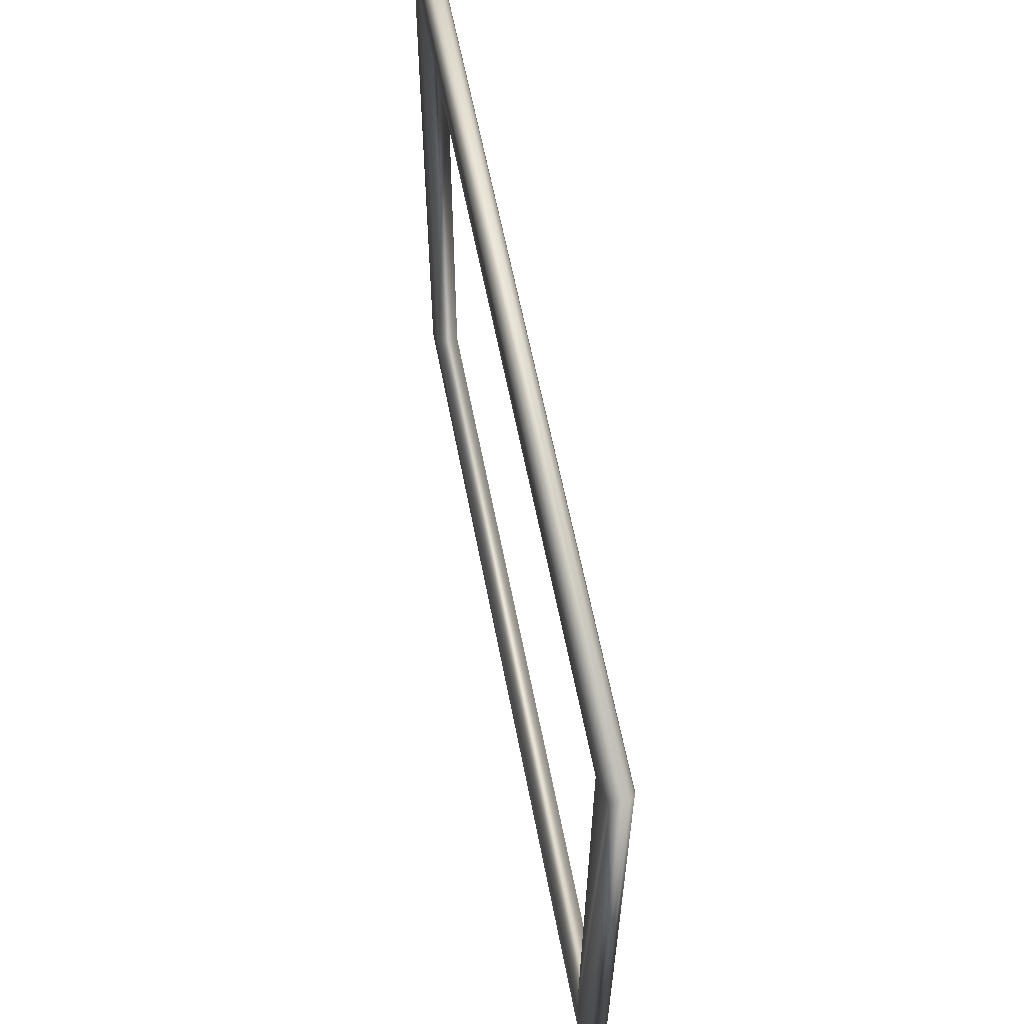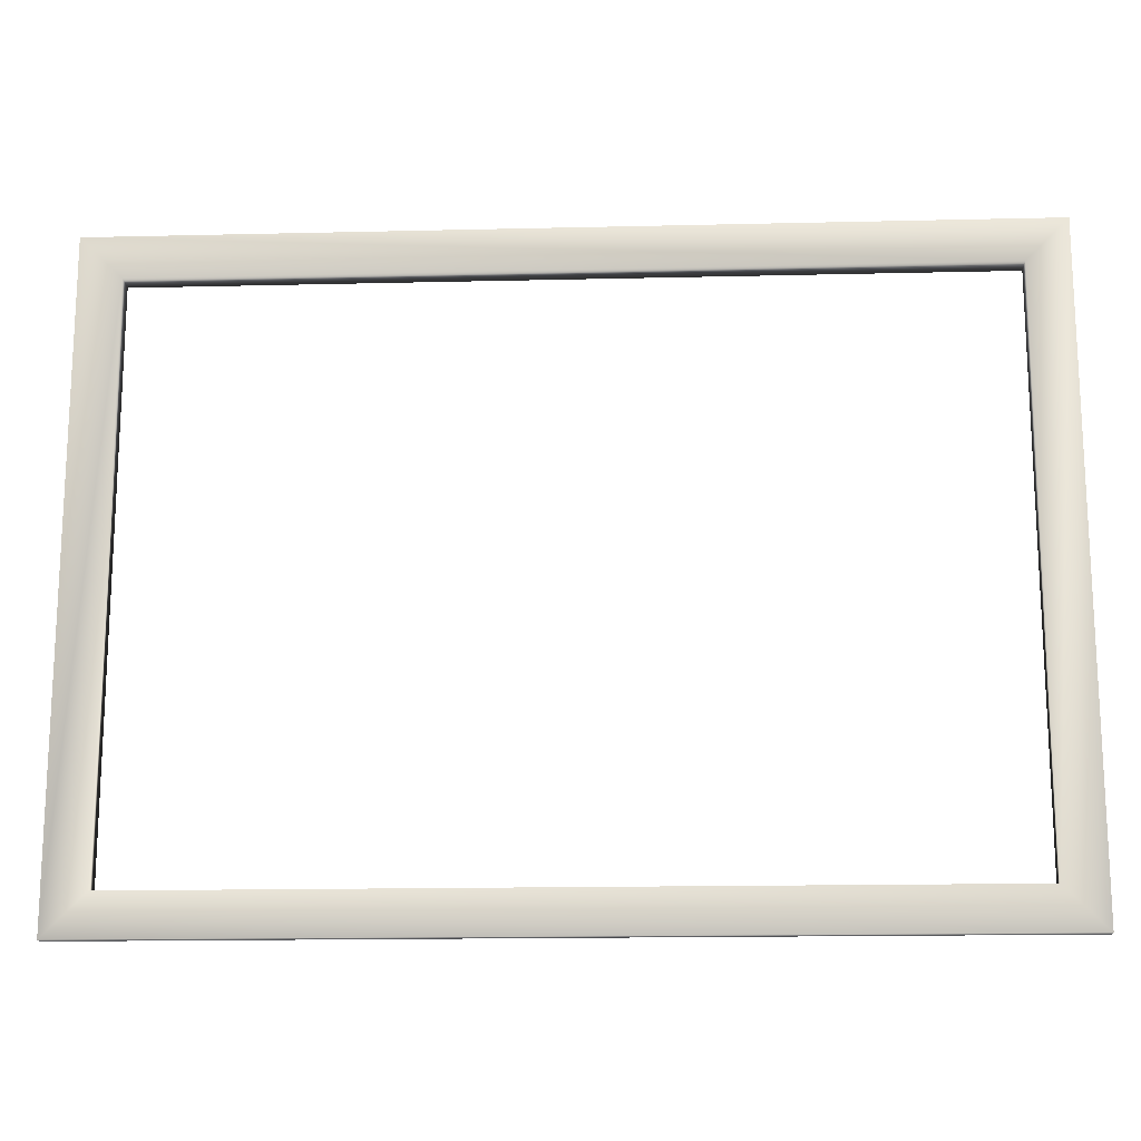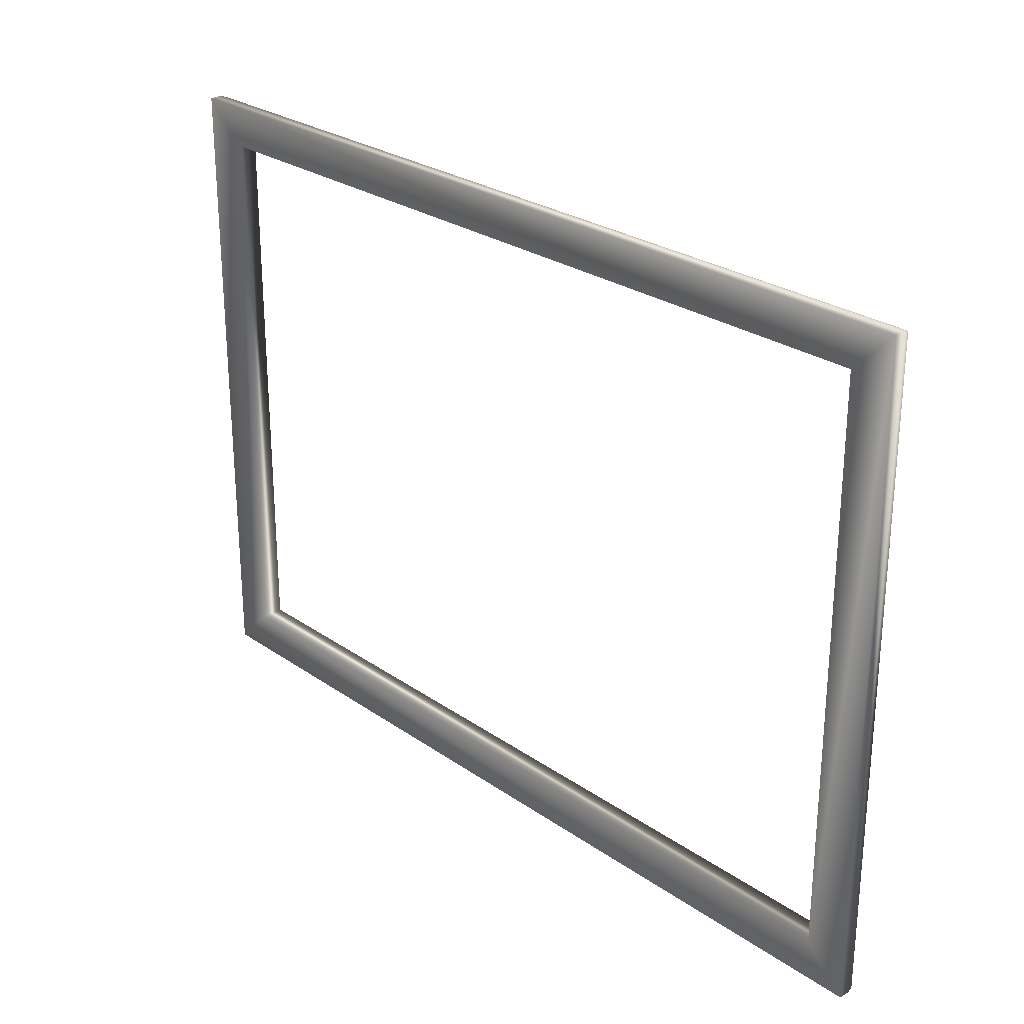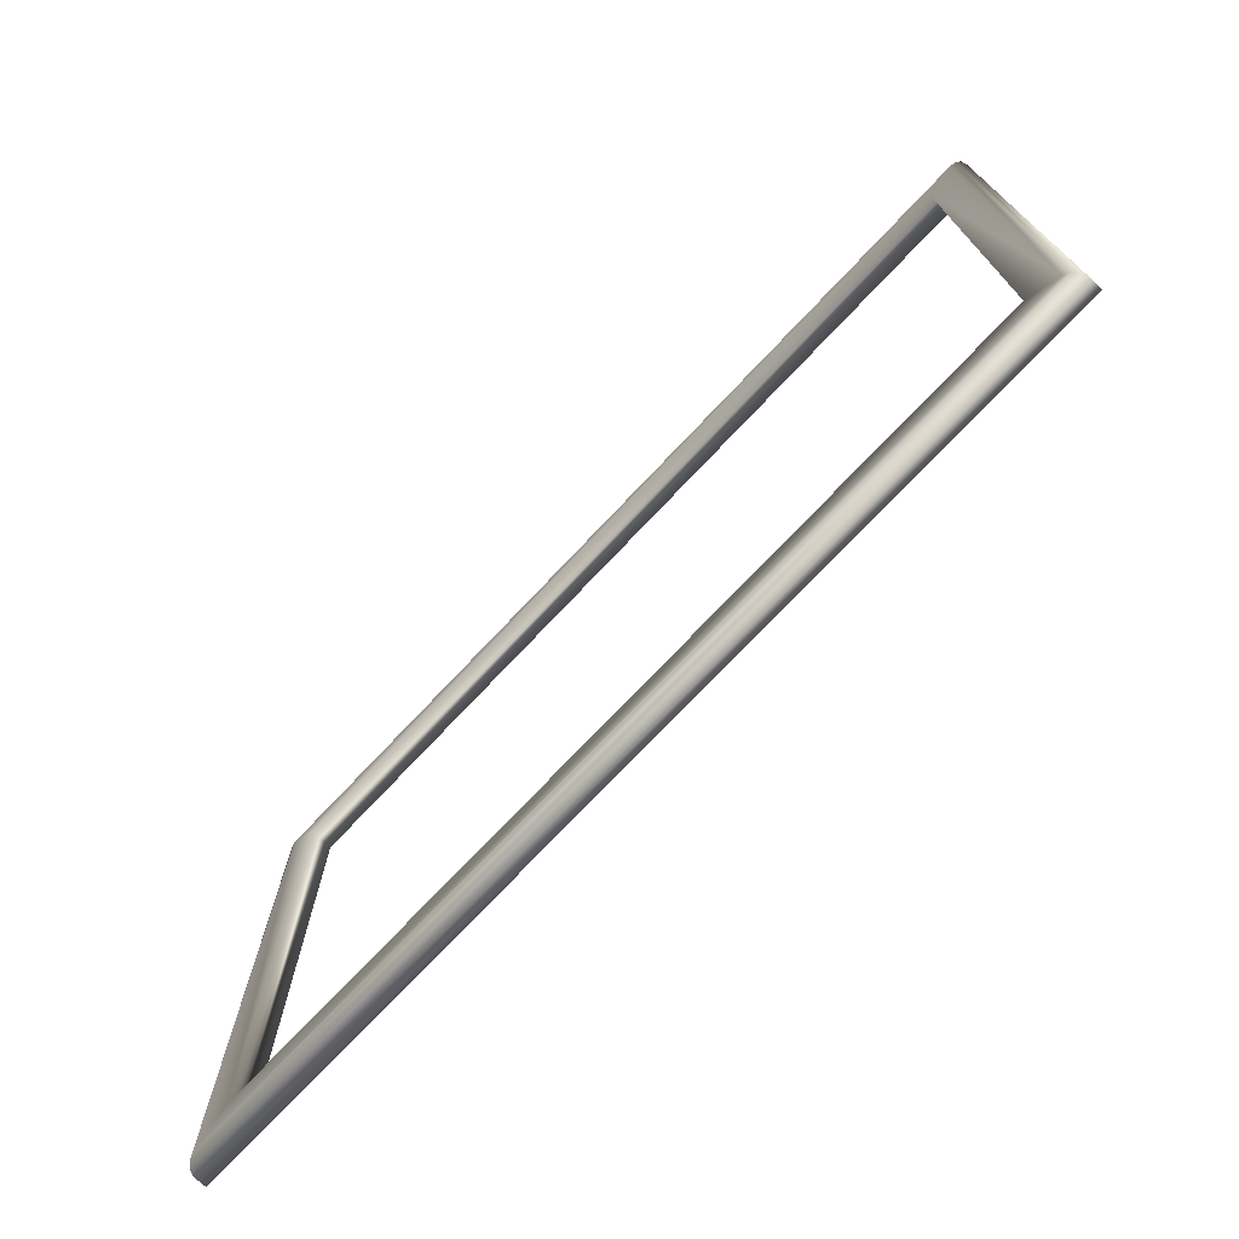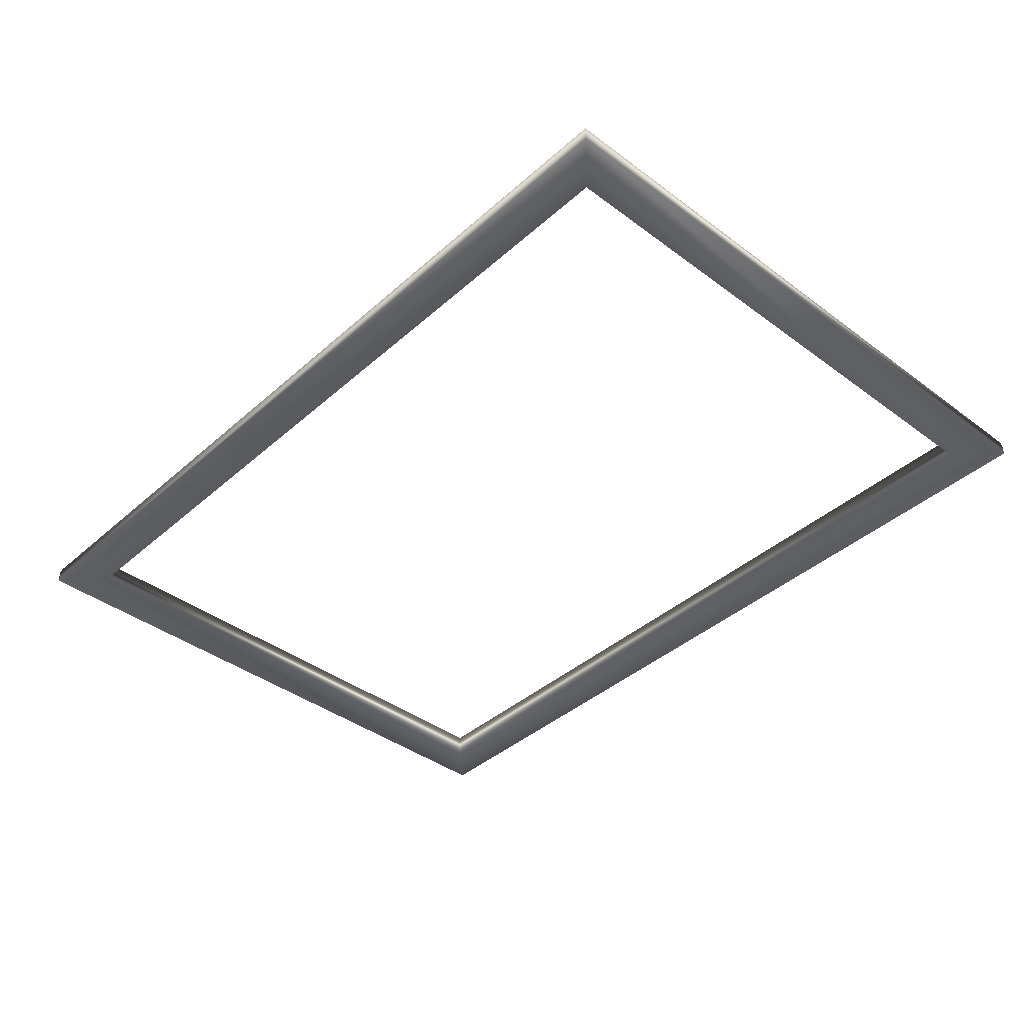
<metadata>
{"format":"obj","ext":"obj","renderer":"f3d","projection":"perspective","resolution":1024,"background":"white","views":[{"elev":59.3,"azim":79.3,"up":"+Z"},{"elev":-16.3,"azim":2.8,"up":"+Z"},{"elev":26.5,"azim":47.3,"up":"+Z"},{"elev":-73.7,"azim":-133.3,"up":"+Z"},{"elev":-40.0,"azim":-132.6,"up":"+Y"}]}
</metadata>
<code>
g default
v 4.327 -0.8327 2.761
v 11.33 -0.8327 2.761
v 4.327 -0.8327 -2.239
v 11.33 -0.8327 -2.239
v 4.647 -0.8327 2.441
v 11.01 -0.8327 2.441
v 11.01 -0.8327 -1.919
v 4.647 -0.8327 -1.919
v 11.01 -0.6539 2.441
v 4.647 -0.6539 2.441
v 11.01 -0.6539 -1.919
v 4.647 -0.6539 -1.919
v 4.327 -0.7433 2.761
v 4.339 -0.6986 2.749
v 4.372 -0.6659 2.716
v 4.416 -0.6539 2.672
v 11.24 -0.6539 2.672
v 11.28 -0.6659 2.716
v 11.31 -0.6986 2.749
v 11.33 -0.7433 2.761
v 11.24 -0.6539 -2.15
v 11.28 -0.6659 -2.194
v 11.31 -0.6986 -2.227
v 11.33 -0.7433 -2.239
v 4.416 -0.6539 -2.15
v 4.372 -0.6659 -2.194
v 4.339 -0.6986 -2.227
v 4.327 -0.7433 -2.239
g pPlane1
f 1 5 6 2
f 2 6 7 4
f 4 7 8 3
f 3 8 5 1
f 6 5 10 9
f 7 6 9 11
f 8 7 11 12
f 5 8 12 10
f 16 15 18 17
f 15 14 19 18
f 14 13 20 19
f 16 17 9 10
f 17 21 11 9
f 21 25 12 11
f 25 16 10 12
f 1 2 20 13
f 2 4 24 20
f 4 3 28 24
f 3 1 13 28
f 19 20 24 23
f 17 18 22 21
f 18 19 23 22
f 23 24 28 27
f 21 22 26 25
f 22 23 27 26
f 13 14 27 28
f 14 15 26 27
f 15 16 25 26

</code>
